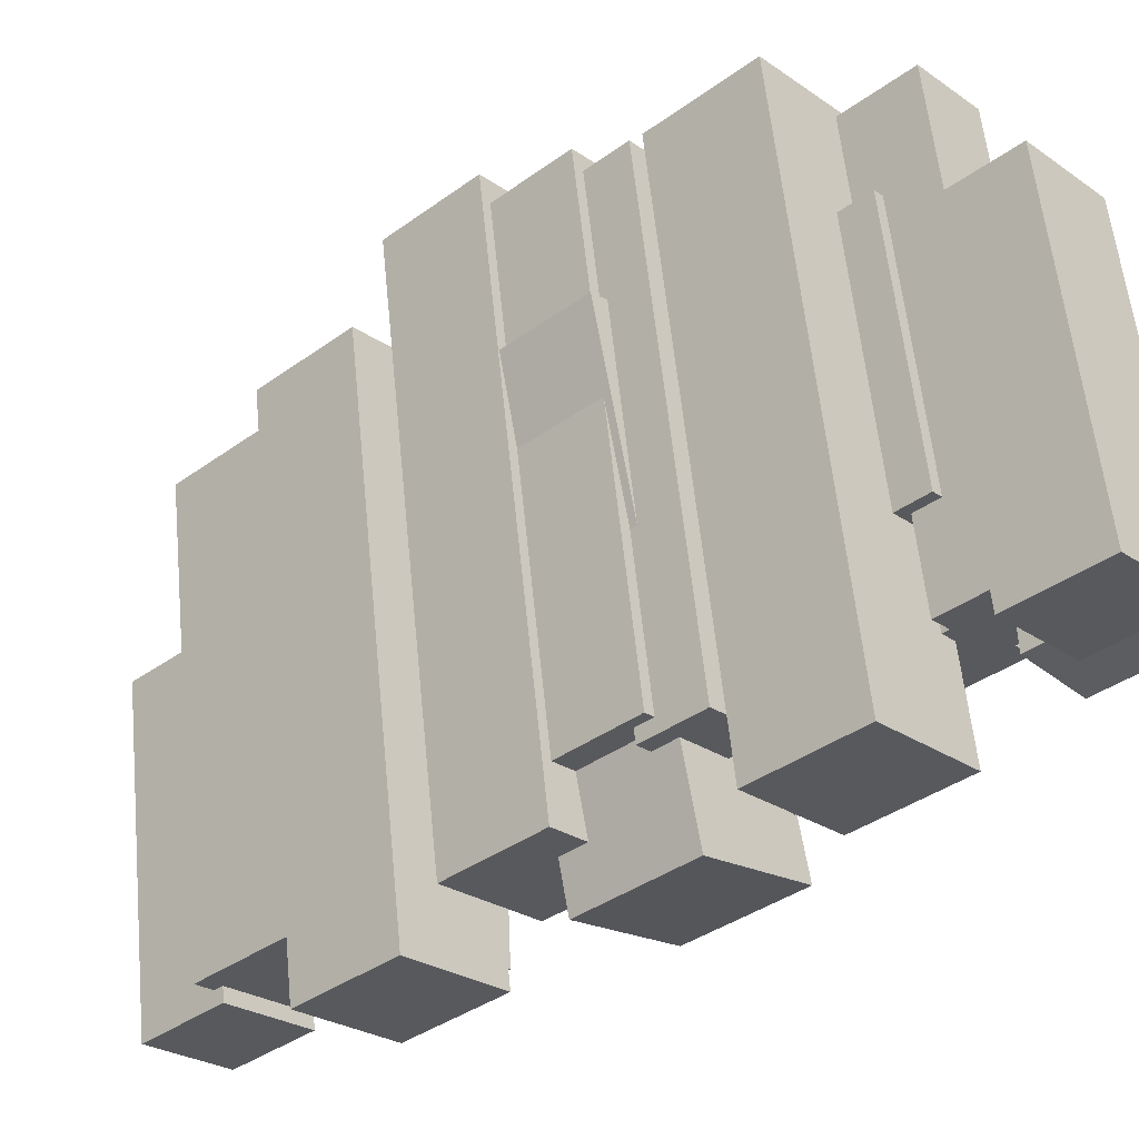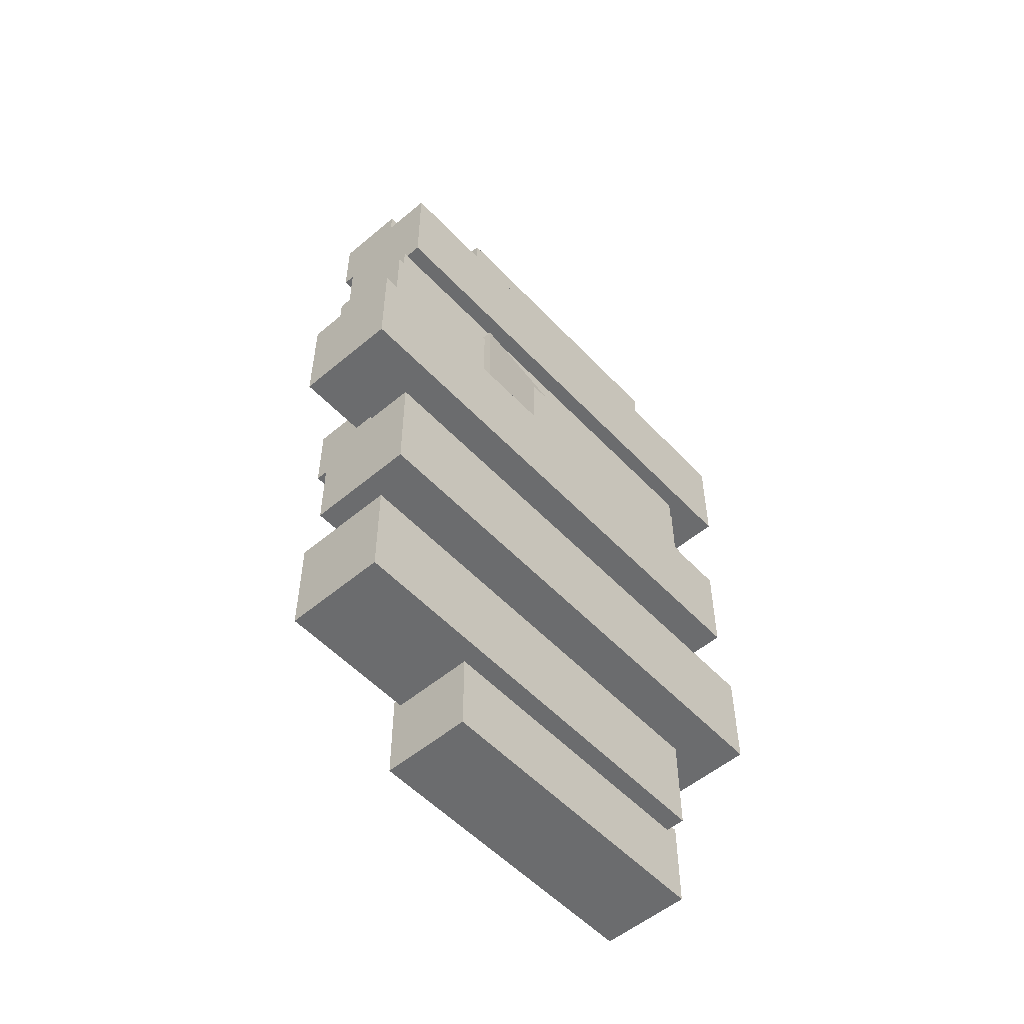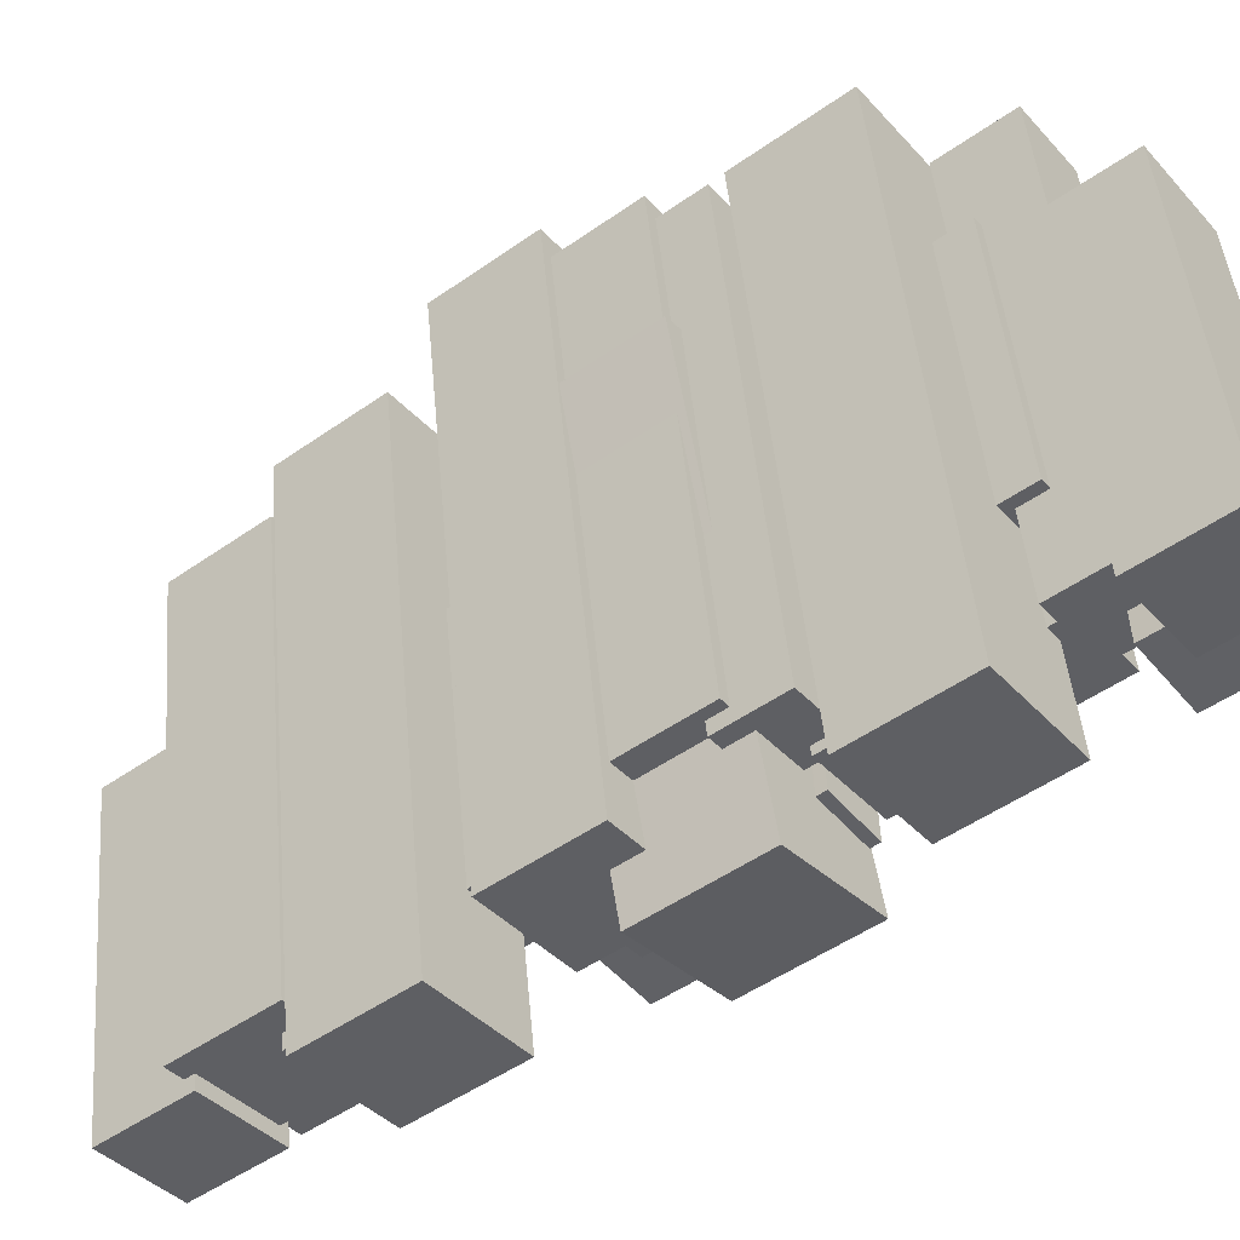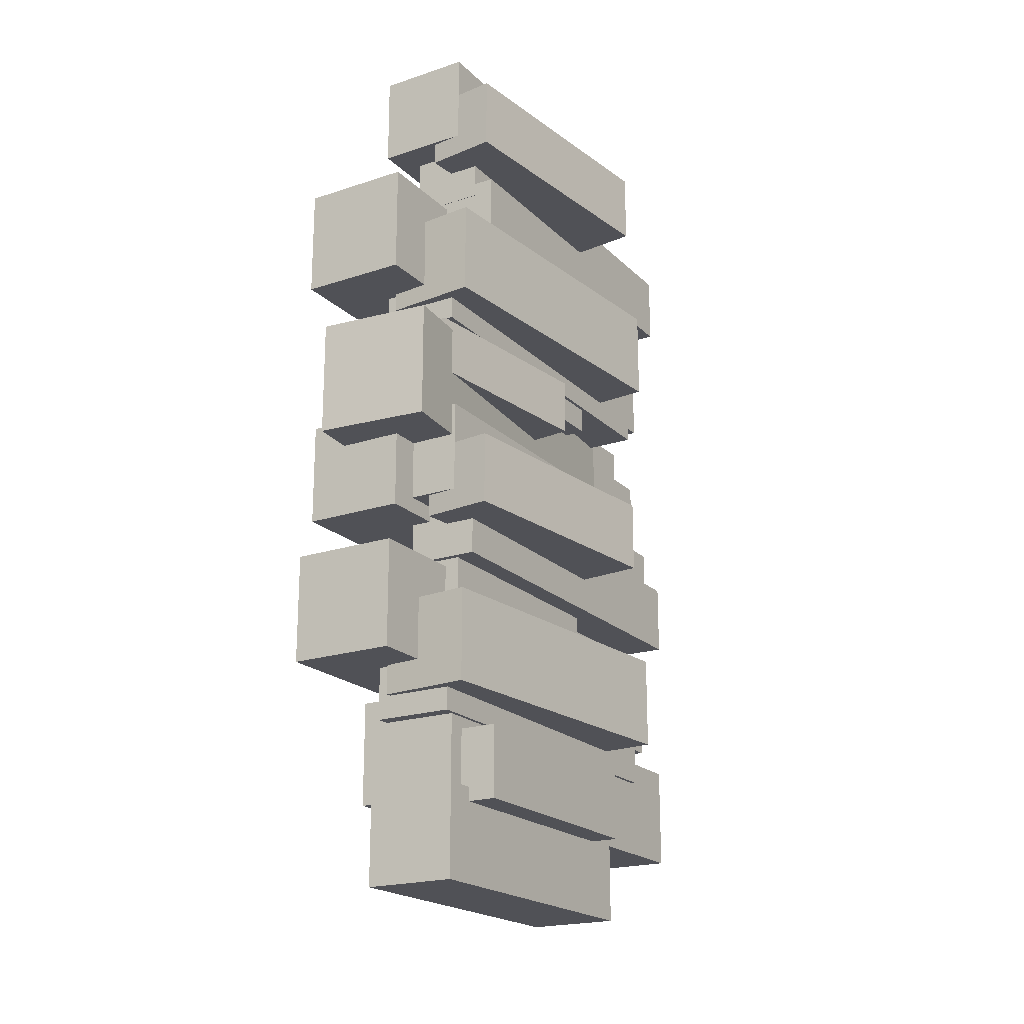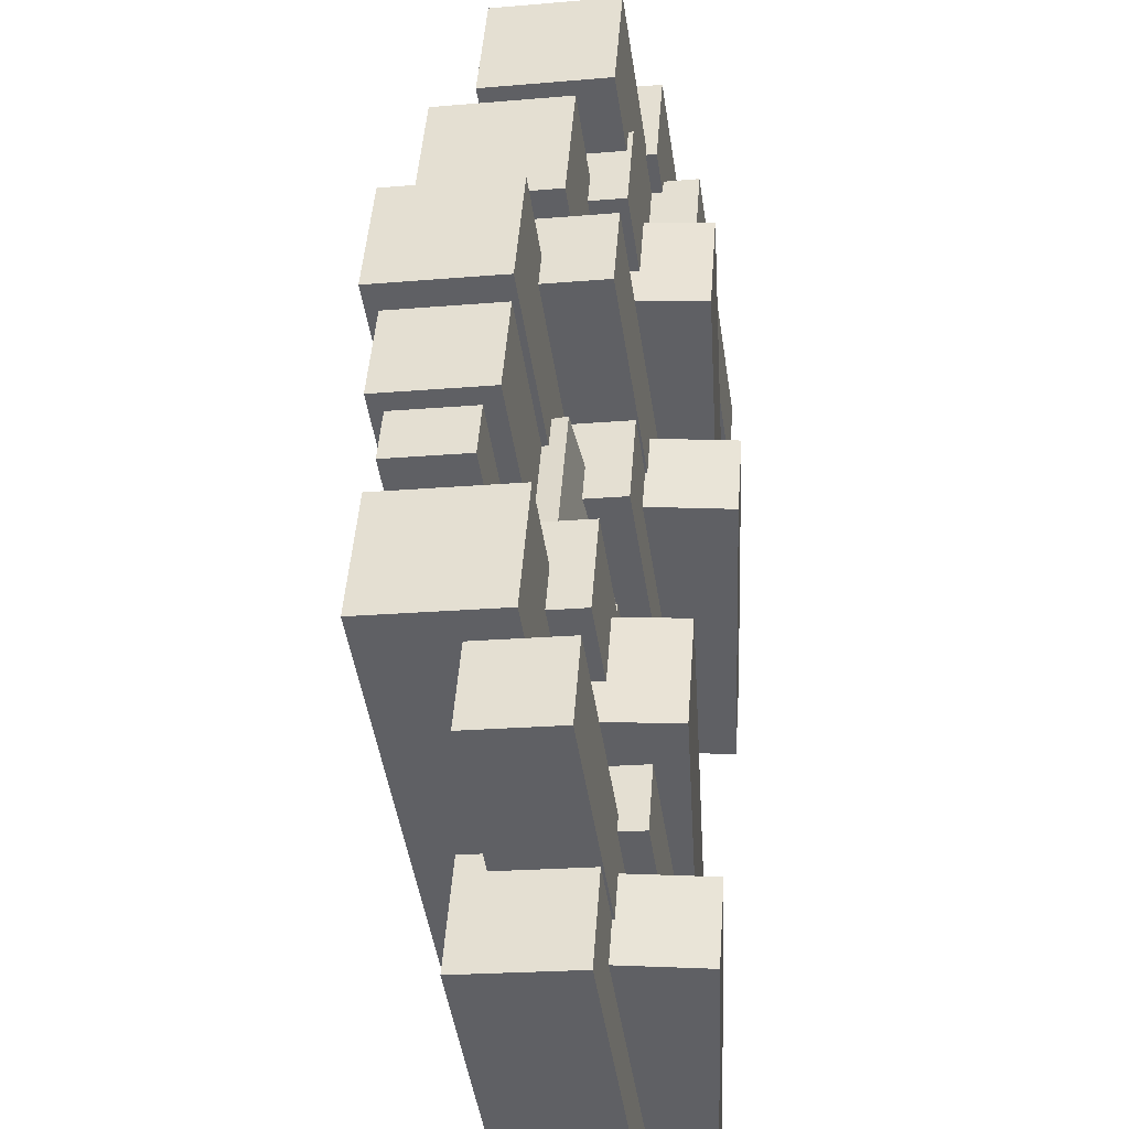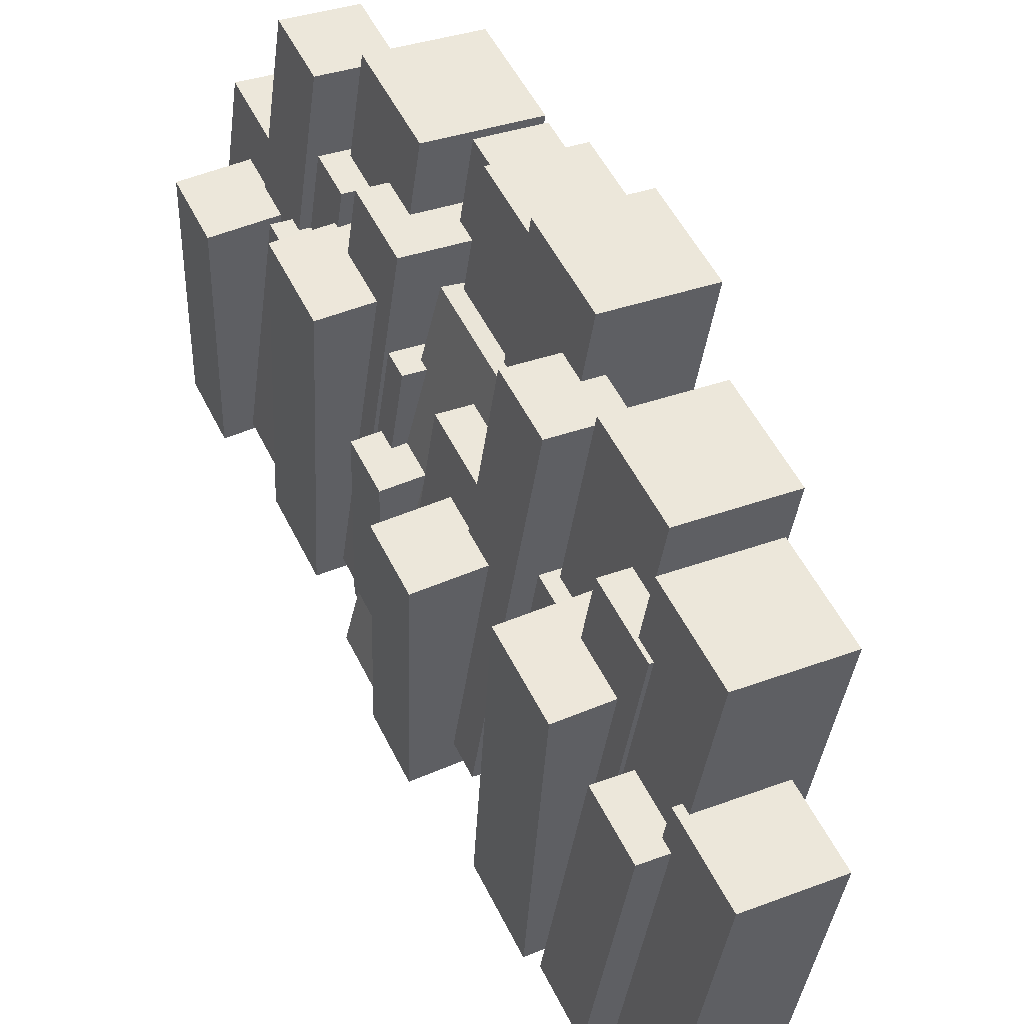
<metadata>
{"format":"obj","ext":"obj","renderer":"f3d","projection":"perspective","resolution":1024,"background":"white","views":[{"elev":-37.5,"azim":-47.0,"up":"+Y"},{"elev":-53.6,"azim":-129.7,"up":"+Z"},{"elev":-50.2,"azim":-52.3,"up":"+Y"},{"elev":-20.3,"azim":39.6,"up":"+Z"},{"elev":44.9,"azim":4.0,"up":"+Y"},{"elev":52.7,"azim":154.2,"up":"+Y"}]}
</metadata>
<code>
o Cube
v 0.1572 5.782 -1
v 1.821 -5.49 -1
v 0.1572 5.782 1
v 1.821 -5.49 1
v -1.821 5.49 -1
v -0.1572 -5.782 -1
v -1.821 5.49 1
v -0.1572 -5.782 1
f 1 5 7 3
f 4 3 7 8
f 8 7 5 6
f 6 2 4 8
f 2 1 3 4
f 6 5 1 2
o Cube.001
v 2.726 0.915 -0.008196
v 2.976 -6.338 -0.008196
v 2.726 0.915 1.992
v 2.976 -6.338 1.992
v 0.7521 0.8469 -0.008196
v 1.003 -6.406 -0.008196
v 0.7521 0.8469 1.992
v 1.003 -6.406 1.992
f 9 13 15 11
f 12 11 15 16
f 16 15 13 14
f 14 10 12 16
f 10 9 11 12
f 14 13 9 10
o Cube.002
v 0.2115 1.332 -2.615
v 1.205 -5.395 -2.615
v 0.2115 1.332 -0.6152
v 1.205 -5.395 -0.6152
v -1.753 1.042 -2.615
v -0.76 -5.685 -2.615
v -1.753 1.042 -0.6152
v -0.76 -5.685 -0.6152
f 17 21 23 19
f 20 19 23 24
f 24 23 21 22
f 22 18 20 24
f 18 17 19 20
f 22 21 17 18
o Cube.003
v 1.978 2.464 -5.044
v 2.495 -6.673 -5.044
v 1.978 2.464 -2.465
v 2.495 -6.673 -2.465
v -0.5781 2.32 -5.044
v -0.06146 -6.818 -5.044
v -0.5781 2.32 -2.465
v -0.06146 -6.818 -2.465
f 25 29 31 27
f 28 27 31 32
f 32 31 29 30
f 30 26 28 32
f 26 25 27 28
f 30 29 25 26
o Cube.004
v 0.1965 4.255 -5.676
v 1.771 -6.408 -5.676
v 0.1965 4.255 -3.439
v 1.771 -6.408 -3.439
v -2.001 3.93 -5.676
v -0.4269 -6.732 -5.676
v -2.001 3.93 -3.439
v -0.4269 -6.732 -3.439
f 33 37 39 35
f 36 35 39 40
f 40 39 37 38
f 38 34 36 40
f 34 33 35 36
f 38 37 33 34
o Cube.005
v 1.572 1.332 -7.999
v 2.565 -5.395 -7.999
v 1.572 1.332 -5.999
v 2.565 -5.395 -5.999
v -0.393 1.042 -7.999
v 0.6002 -5.685 -7.999
v -0.393 1.042 -5.999
v 0.6002 -5.685 -5.999
f 41 45 47 43
f 44 43 47 48
f 48 47 45 46
f 46 42 44 48
f 42 41 43 44
f 46 45 41 42
o Cube.006
v 0.6319 2.243 -10.18
v 1.904 -6.375 -10.18
v 0.6319 2.243 -7.617
v 1.904 -6.375 -7.617
v -1.885 1.871 -10.18
v -0.6126 -6.746 -10.18
v -1.885 1.871 -7.617
v -0.6126 -6.746 -7.617
f 49 53 55 51
f 52 51 55 56
f 56 55 53 54
f 54 50 52 56
f 50 49 51 52
f 54 53 49 50
o Cube.007
v -0.1781 6.059 -7.887
v 1.608 -6.037 -7.887
v -0.1781 6.059 -5.035
v 1.608 -6.037 -5.035
v -2.998 5.642 -7.887
v -1.212 -6.453 -7.887
v -2.998 5.642 -5.035
v -1.212 -6.453 -5.035
f 57 61 63 59
f 60 59 63 64
f 64 63 61 62
f 62 58 60 64
f 58 57 59 60
f 62 61 57 58
o Cube.008
v 0.6319 2.243 0.6067
v 1.904 -6.375 0.6067
v 0.6319 2.243 3.169
v 1.904 -6.375 3.169
v -1.885 1.871 0.6067
v -0.6126 -6.746 0.6067
v -1.885 1.871 3.169
v -0.6126 -6.746 3.169
f 65 69 71 67
f 68 67 71 72
f 72 71 69 70
f 70 66 68 72
f 66 65 67 68
f 70 69 65 66
o Cube.009
v -0.6007 3.392 2.257
v 2.243 -8.123 2.257
v -0.6007 3.392 5.478
v 2.243 -8.123 5.478
v -3.678 2.632 2.257
v -0.8345 -8.883 2.257
v -3.678 2.632 5.478
v -0.8345 -8.883 5.478
f 73 77 79 75
f 76 75 79 80
f 80 79 77 78
f 78 74 76 80
f 74 73 75 76
f 78 77 73 74
o Cube.010
v 0.2115 3.374 8.964
v 1.205 -3.353 8.964
v 0.2115 3.374 10.96
v 1.205 -3.353 10.96
v -1.753 3.084 8.964
v -0.76 -3.643 8.964
v -1.753 3.084 10.96
v -0.76 -3.643 10.96
f 81 85 87 83
f 84 83 87 88
f 88 87 85 86
f 86 82 84 88
f 82 81 83 84
f 86 85 81 82
o Cube.011
v 1.978 2.464 6.536
v 2.495 -6.673 6.536
v 1.978 2.464 9.114
v 2.495 -6.673 9.114
v -0.5781 2.32 6.536
v -0.06146 -6.818 6.536
v -0.5781 2.32 9.114
v -0.06146 -6.818 9.114
f 89 93 95 91
f 92 91 95 96
f 96 95 93 94
f 94 90 92 96
f 90 89 91 92
f 94 93 89 90
o Cube.012
v 0.1965 4.255 5.904
v 1.771 -6.408 5.904
v 0.1965 4.255 8.141
v 1.771 -6.408 8.141
v -2.001 3.93 5.904
v -0.4269 -6.732 5.904
v -2.001 3.93 8.141
v -0.4269 -6.732 8.141
f 97 101 103 99
f 100 99 103 104
f 104 103 101 102
f 102 98 100 104
f 98 97 99 100
f 102 101 97 98
o Cube.013
v -1.542 7.443 0.1577
v 0.6523 -7.421 0.1577
v -1.542 7.443 3.01
v 0.6523 -7.421 3.01
v -4.362 7.027 0.1577
v -2.167 -7.837 0.1577
v -4.362 7.027 3.01
v -2.167 -7.837 3.01
f 105 109 111 107
f 108 107 111 112
f 112 111 109 110
f 110 106 108 112
f 106 105 107 108
f 110 109 105 106
o Cube.014
v 1.639 -0.9951 4.13
v 1.839 -6.781 4.13
v 1.639 -0.9951 5.726
v 1.839 -6.781 5.726
v 0.06468 -1.049 4.13
v 0.2645 -6.835 4.13
v 0.06468 -1.049 5.726
v 0.2645 -6.835 5.726
f 113 117 119 115
f 116 115 119 120
f 120 119 117 118
f 118 114 116 120
f 114 113 115 116
f 118 117 113 114
o Cube.015
v 0.5284 1.332 5.162
v 1.522 -5.395 5.162
v 0.5284 1.332 7.162
v 1.522 -5.395 7.162
v -1.436 1.042 5.162
v -0.4431 -5.685 5.162
v -1.436 1.042 7.162
v -0.4431 -5.685 7.162
f 121 125 127 123
f 124 123 127 128
f 128 127 125 126
f 126 122 124 128
f 122 121 123 124
f 126 125 121 122
o Cube.016
v -0.912 6.164 -4.216
v 1.209 -8.204 -4.216
v -0.912 6.164 -1.201
v 1.209 -8.204 -1.201
v -3.873 5.727 -4.216
v -1.752 -8.642 -4.216
v -3.873 5.727 -1.201
v -1.752 -8.642 -1.201
f 129 133 135 131
f 132 131 135 136
f 136 135 133 134
f 134 130 132 136
f 130 129 131 132
f 134 133 129 130
o Cube.017
v -1.914 6.314 4.79
v -0.03002 -6.447 4.79
v -1.914 6.314 6.542
v -0.03002 -6.447 6.542
v -3.682 6.053 4.79
v -1.798 -6.708 4.79
v -3.682 6.053 6.542
v -1.798 -6.708 6.542
f 137 141 143 139
f 140 139 143 144
f 144 143 141 142
f 142 138 140 144
f 138 137 139 140
f 142 141 137 138
o Cube.018
v 0.1572 5.782 10.27
v 1.821 -5.49 10.27
v 0.1572 5.782 12.27
v 1.821 -5.49 12.27
v -1.821 5.49 10.27
v -0.1572 -5.782 10.27
v -1.821 5.49 12.27
v -0.1572 -5.782 12.27
f 145 149 151 147
f 148 147 151 152
f 152 151 149 150
f 150 146 148 152
f 146 145 147 148
f 150 149 145 146
o Cube.019
v 2.726 0.915 11.26
v 2.976 -6.338 11.26
v 2.726 0.915 13.26
v 2.976 -6.338 13.26
v 0.7521 0.8469 11.26
v 1.003 -6.406 11.26
v 0.7521 0.8469 13.26
v 1.003 -6.406 13.26
f 153 157 159 155
f 156 155 159 160
f 160 159 157 158
f 158 154 156 160
f 154 153 155 156
f 158 157 153 154
o Cube.020
v 1.383 1.332 8.657
v 2.376 -5.395 8.657
v 1.383 1.332 10.66
v 2.376 -5.395 10.66
v -0.5821 1.042 8.657
v 0.4111 -5.685 8.657
v -0.5821 1.042 10.66
v 0.4111 -5.685 10.66
f 161 165 167 163
f 164 163 167 168
f 168 167 165 166
f 166 162 164 168
f 162 161 163 164
f 166 165 161 162
o Cube.021
v 0.6319 2.243 11.88
v 1.904 -6.375 11.88
v 0.6319 2.243 14.44
v 1.904 -6.375 14.44
v -1.885 1.871 11.88
v -0.6126 -6.746 11.88
v -1.885 1.871 14.44
v -0.6126 -6.746 14.44
f 169 173 175 171
f 172 171 175 176
f 176 175 173 174
f 174 170 172 176
f 170 169 171 172
f 174 173 169 170
o Cube.022
v -1.585 6.8 2.83
v 0.3108 -6.039 2.83
v -1.585 6.8 5.294
v 0.3108 -6.039 5.294
v -4.02 6.44 2.83
v -2.125 -6.399 2.83
v -4.02 6.44 5.294
v -2.125 -6.399 5.294
f 177 181 183 179
f 180 179 183 184
f 184 183 181 182
f 182 178 180 184
f 178 177 179 180
f 182 181 177 178
o Cube.023
v -0.912 6.164 7.056
v 1.209 -8.204 7.056
v -0.912 6.164 10.07
v 1.209 -8.204 10.07
v -3.873 5.727 7.056
v -1.752 -8.642 7.056
v -3.873 5.727 10.07
v -1.752 -8.642 10.07
f 185 189 191 187
f 188 187 191 192
f 192 191 189 190
f 190 186 188 192
f 186 185 187 188
f 190 189 185 186

</code>
